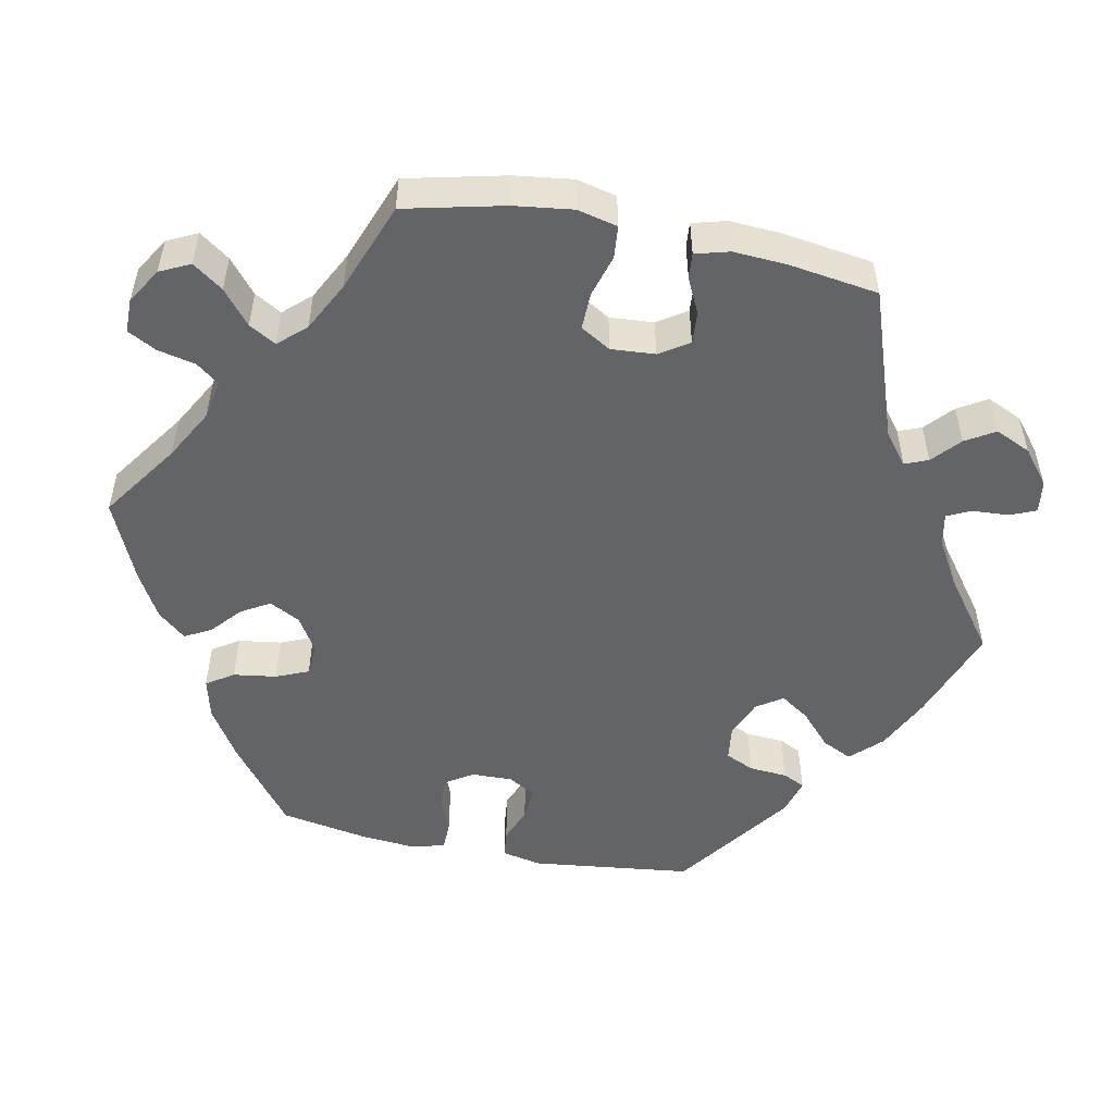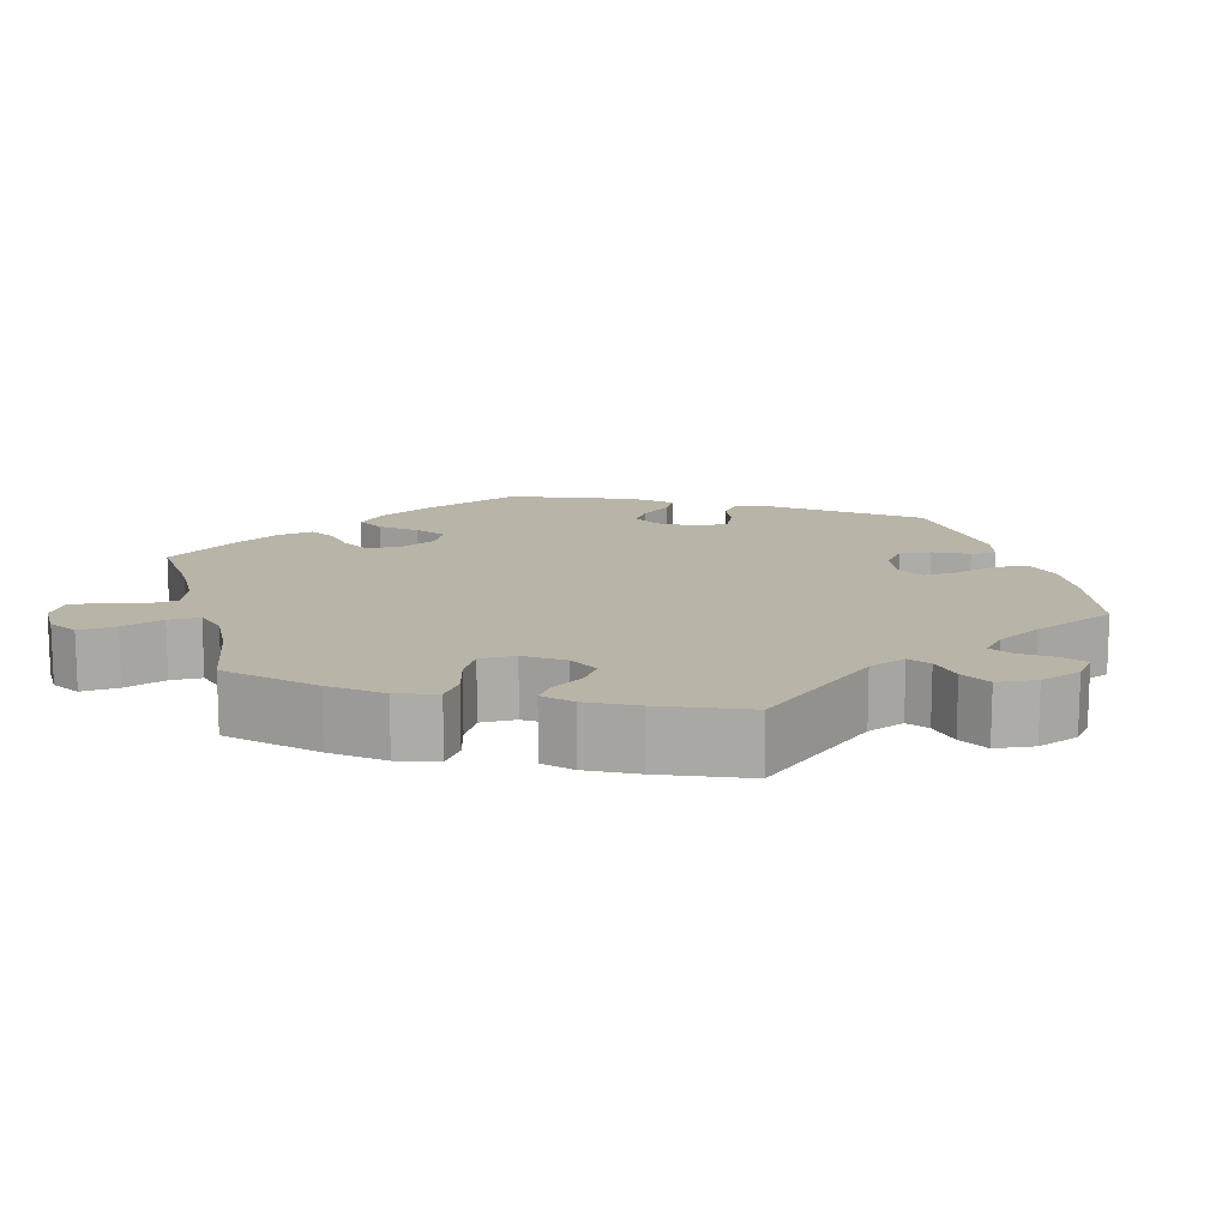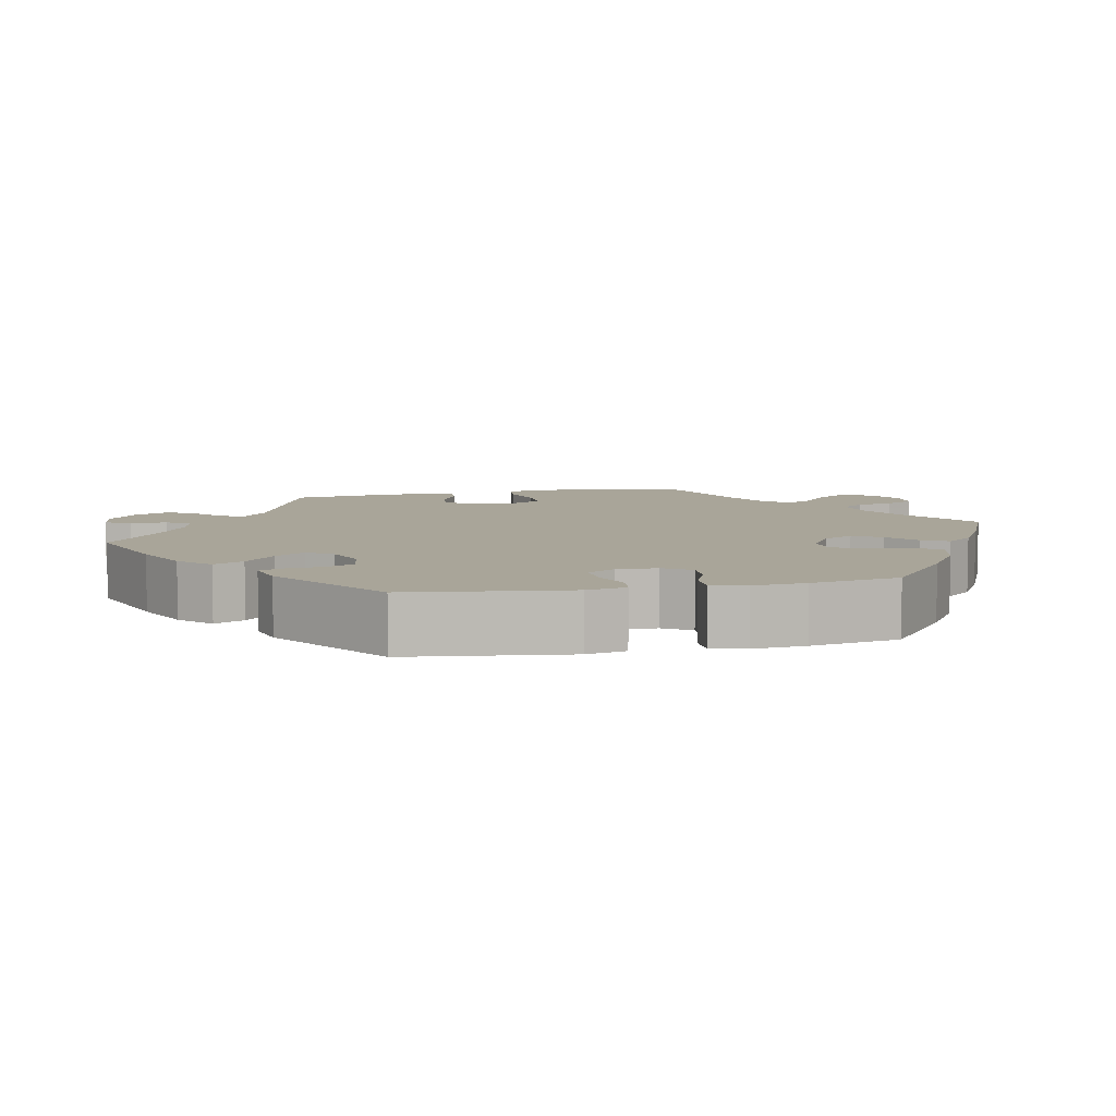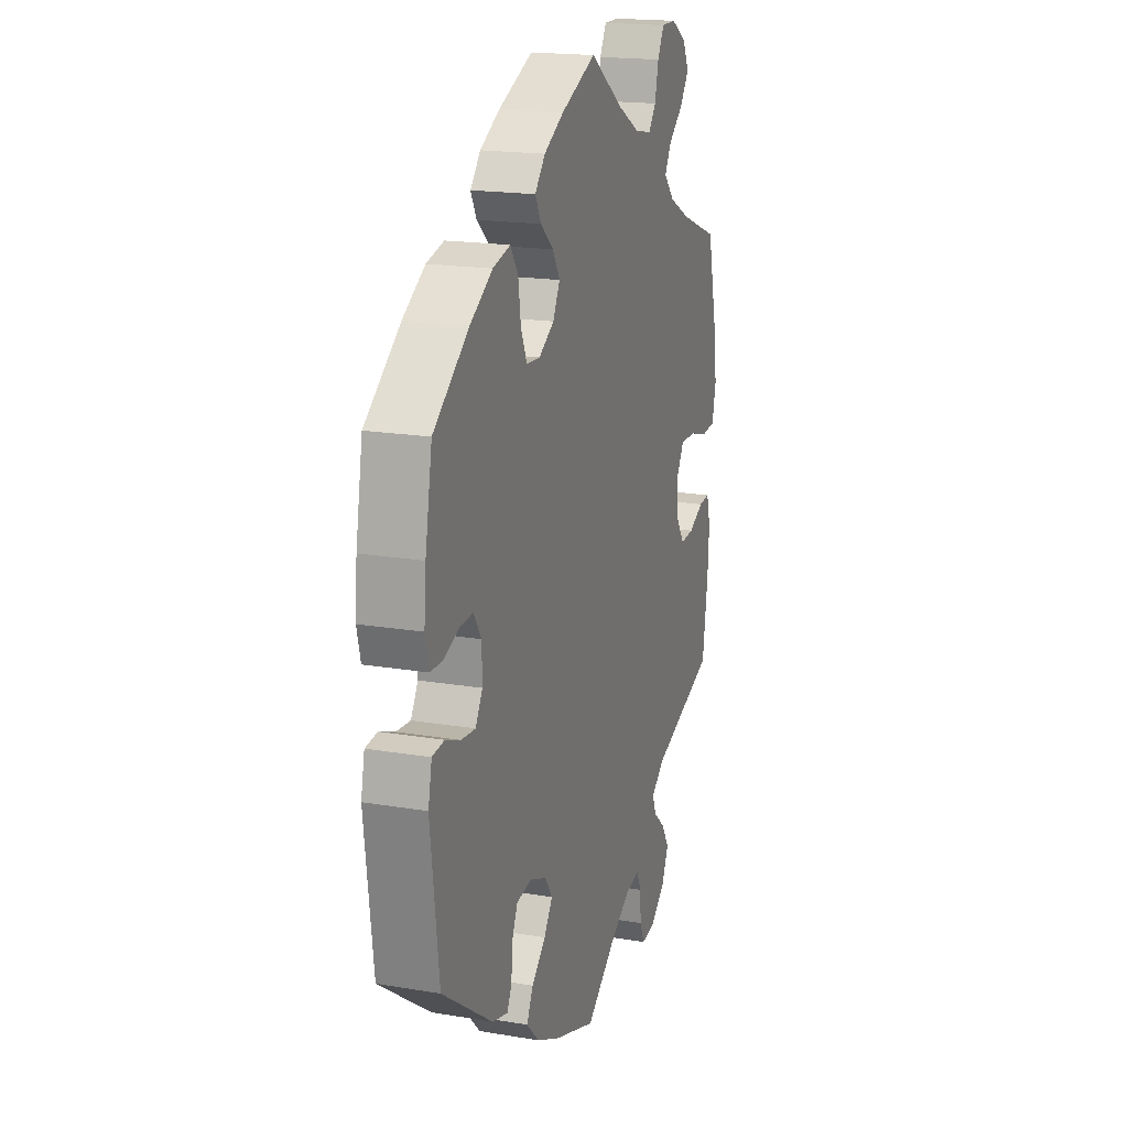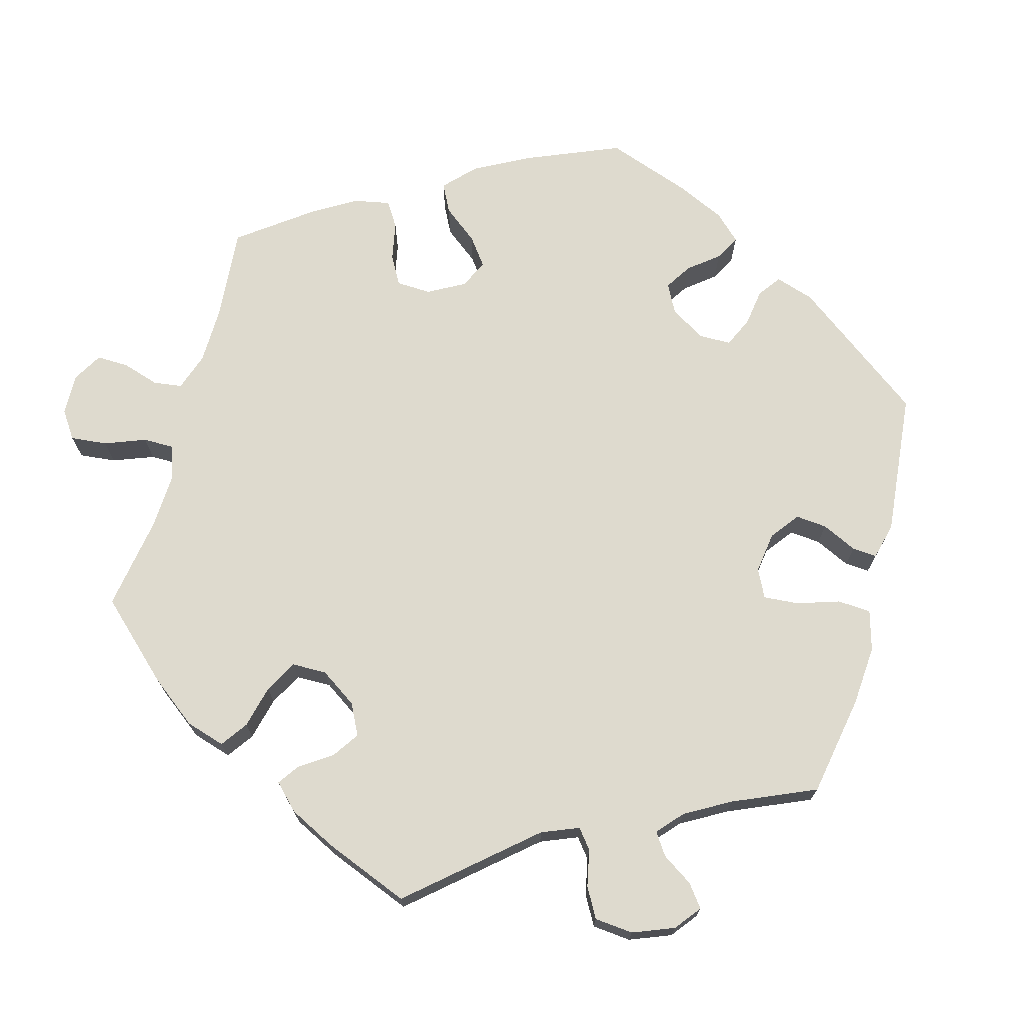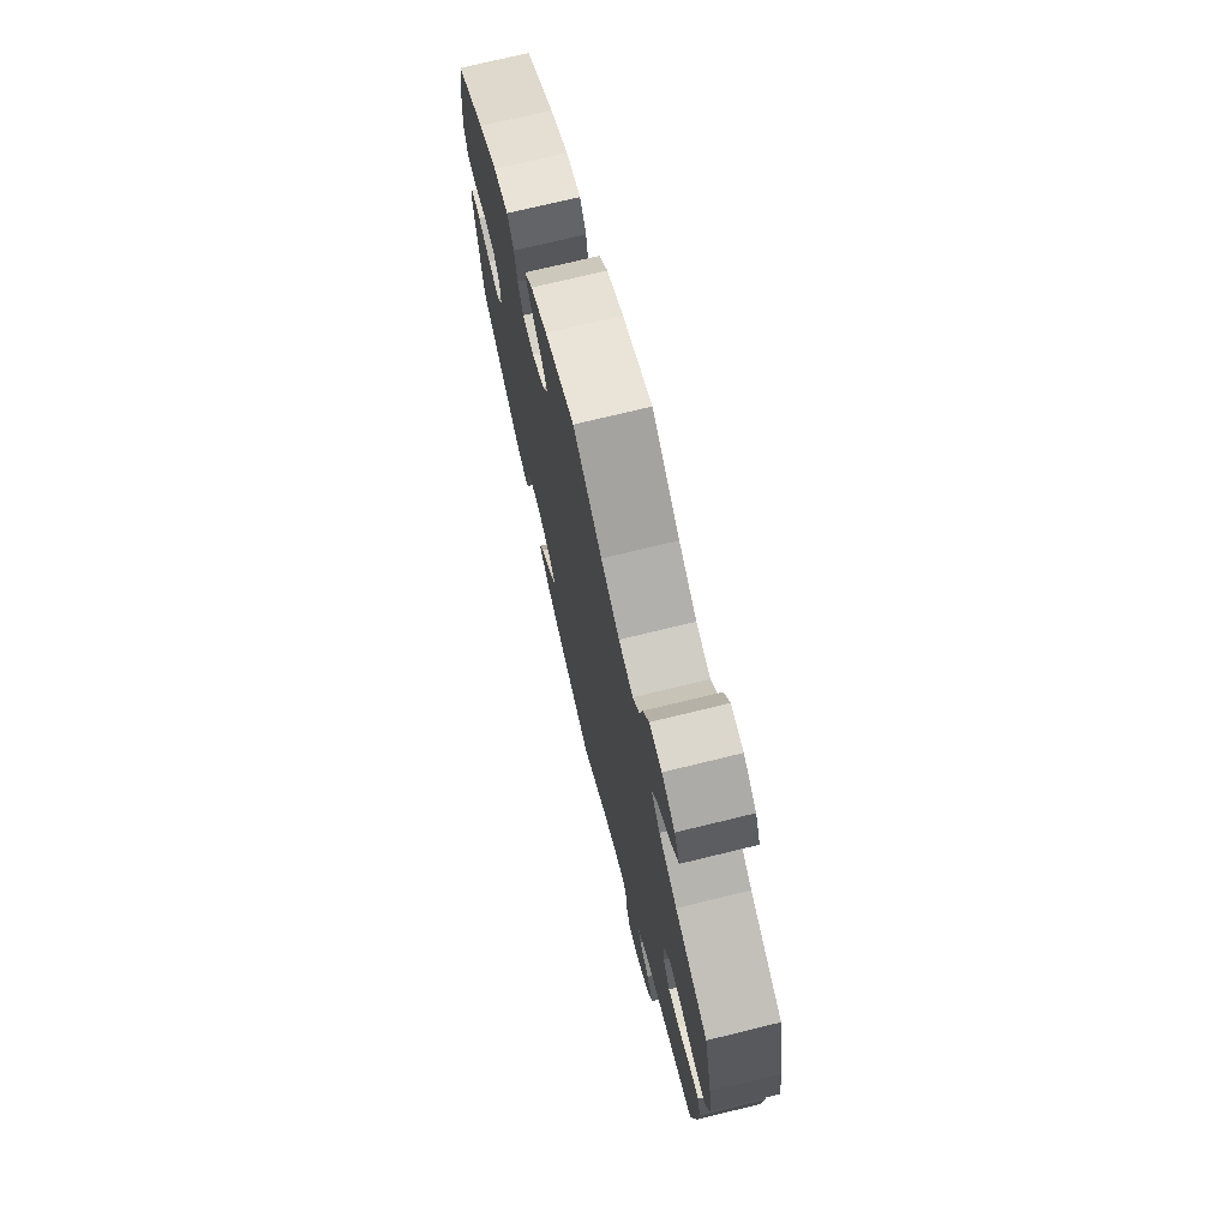
<metadata>
{"format":"obj","ext":"obj","renderer":"f3d","projection":"perspective","resolution":1024,"background":"white","views":[{"elev":-51.3,"azim":78.6,"up":"+Y"},{"elev":13.3,"azim":105.4,"up":"+Y"},{"elev":7.4,"azim":-101.5,"up":"+Y"},{"elev":18.4,"azim":-72.0,"up":"+Z"},{"elev":71.1,"azim":135.2,"up":"+Y"},{"elev":73.4,"azim":76.3,"up":"+Z"}]}
</metadata>
<code>
v -0.125 0.07 -0.533
v -0.196 0.07 -0.499
v -0.234 0.07 -0.46
v -0.215 0.07 -0.421
v -0.172 0.07 -0.382
v -0.146 0.07 -0.344
v -0.169 0.07 -0.31
v -0.219 0.07 -0.29
v -0.265 0.07 -0.296
v -0.282 0.07 -0.333
v -0.286 0.07 -0.383
v -0.3 0.07 -0.412
v -0.347 0.07 -0.399
v -0.501 0.07 -0.289
v -0.526 0.07 -0.08
v -0.515 0.07 -0.028
v -0.479 0.07 -0.024
v -0.433 0.07 -0.042
v -0.39 0.07 -0.046
v -0.369 0.07 -0.01
v -0.37 0.07 0.043
v -0.393 0.07 0.079
v -0.434 0.07 0.077
v -0.48 0.07 0.059
v -0.517 0.07 0.06
v -0.528 0.07 0.105
v -0.522 0.07 0.174
v -0.501 0.07 0.289
v -0.394 0.07 0.371
v -0.327 0.07 0.413
v -0.274 0.07 0.426
v -0.251 0.07 0.391
v -0.243 0.07 0.335
v -0.225 0.07 0.293
v -0.184 0.07 0.29
v -0.138 0.07 0.318
v -0.117 0.07 0.358
v -0.139 0.07 0.395
v -0.178 0.07 0.429
v -0.196 0.07 0.463
v -0.165 0.07 0.499
v -0.106 0.07 0.532
v 0 0.07 0.578
v 0.101 0.07 0.508
v 0.166 0.07 0.472
v 0.217 0.07 0.462
v 0.24 0.07 0.492
v 0.251 0.07 0.541
v 0.271 0.07 0.578
v 0.315 0.07 0.578
v 0.361 0.07 0.55
v 0.38 0.07 0.511
v 0.352 0.07 0.472
v 0.308 0.07 0.436
v 0.288 0.07 0.401
v 0.32 0.07 0.366
v 0.384 0.07 0.333
v 0.5 0.07 0.289
v 0.53 0.07 0.161
v 0.54 0.07 0.085
v 0.528 0.07 0.033
v 0.486 0.07 0.029
v 0.431 0.07 0.045
v 0.383 0.07 0.046
v 0.36 0.07 0.007
v 0.364 0.07 -0.05
v 0.389 0.07 -0.088
v 0.43 0.07 -0.085
v 0.476 0.07 -0.063
v 0.509 0.07 -0.06
v 0.521 0.07 -0.104
v 0.517 0.07 -0.172
v 0.5 0.07 -0.289
v 0.306 0.07 -0.357
v 0.265 0.07 -0.389
v 0.277 0.07 -0.419
v 0.313 0.07 -0.451
v 0.336 0.07 -0.489
v 0.315 0.07 -0.535
v 0.27 0.07 -0.571
v 0.228 0.07 -0.577
v 0.214 0.07 -0.544
v 0.211 0.07 -0.496
v 0.196 0.07 -0.465
v 0.153 0.07 -0.474
v 0.095 0.07 -0.508
v 0.001 0.07 -0.578
v -0.125 0 -0.533
v -0.196 0 -0.499
v -0.234 0 -0.46
v -0.215 0 -0.421
v -0.172 0 -0.382
v -0.146 0 -0.344
v -0.169 0 -0.31
v -0.219 0 -0.29
v -0.265 0 -0.296
v -0.282 0 -0.333
v -0.286 0 -0.383
v -0.3 0 -0.412
v -0.347 0 -0.399
v -0.501 0 -0.289
v -0.526 0 -0.08
v -0.515 0 -0.028
v -0.479 0 -0.024
v -0.433 0 -0.042
v -0.39 0 -0.046
v -0.369 0 -0.01
v -0.37 0 0.043
v -0.393 0 0.079
v -0.434 0 0.077
v -0.48 0 0.059
v -0.517 0 0.06
v -0.528 0 0.105
v -0.522 0 0.174
v -0.501 0 0.289
v -0.394 0 0.371
v -0.327 0 0.413
v -0.274 0 0.426
v -0.251 0 0.391
v -0.243 0 0.335
v -0.225 0 0.293
v -0.184 0 0.29
v -0.138 0 0.318
v -0.117 0 0.358
v -0.139 0 0.395
v -0.178 0 0.429
v -0.196 0 0.463
v -0.165 0 0.499
v -0.106 0 0.532
v 0 0 0.578
v 0.101 0 0.508
v 0.166 0 0.472
v 0.217 0 0.462
v 0.24 0 0.492
v 0.251 0 0.541
v 0.271 0 0.578
v 0.315 0 0.578
v 0.361 0 0.55
v 0.38 0 0.511
v 0.352 0 0.472
v 0.308 0 0.436
v 0.288 0 0.401
v 0.32 0 0.366
v 0.384 0 0.333
v 0.5 0 0.289
v 0.53 0 0.161
v 0.54 0 0.085
v 0.528 0 0.033
v 0.486 0 0.029
v 0.431 0 0.045
v 0.383 0 0.046
v 0.36 0 0.007
v 0.364 0 -0.05
v 0.389 0 -0.088
v 0.43 0 -0.085
v 0.476 0 -0.063
v 0.509 0 -0.06
v 0.521 0 -0.104
v 0.517 0 -0.172
v 0.5 0 -0.289
v 0.306 0 -0.357
v 0.265 0 -0.389
v 0.277 0 -0.419
v 0.313 0 -0.451
v 0.336 0 -0.489
v 0.315 0 -0.535
v 0.27 0 -0.571
v 0.228 0 -0.577
v 0.214 0 -0.544
v 0.211 0 -0.496
v 0.196 0 -0.465
v 0.153 0 -0.474
v 0.095 0 -0.508
v 0.001 0 -0.578
f 86 87 1 2
f 85 86 2 3
f 84 85 3 4
f 80 81 82 83
f 80 83 84
f 79 80 84
f 76 77 78 79
f 75 76 79 84
f 71 72 73 74
f 71 74 75
f 68 69 70 71
f 67 68 71 75
f 66 67 75 84
f 60 61 62 63
f 60 63 64
f 57 58 59 60
f 56 57 60 64
f 55 56 64 65
f 51 52 53 54
f 51 54 55
f 50 51 55
f 47 48 49 50
f 46 47 50 55
f 45 46 55 65
f 41 42 43 44
f 38 39 40 41
f 37 38 41 44
f 36 37 44 45
f 30 31 32 33
f 30 33 34
f 29 30 34
f 28 29 34
f 27 28 34 35
f 23 24 25 26
f 22 23 26 27
f 15 16 17 18
f 15 18 19
f 14 15 19
f 13 14 19 20
f 10 11 12 13
f 9 10 13 20
f 66 84 4 5
f 65 66 5 6
f 35 36 45 65
f 22 27 35 65
f 21 22 65
f 21 65 6 7
f 8 9 20 21
f 7 8 21
f 89 88 174 173
f 90 89 173 172
f 91 90 172 171
f 170 169 168 167
f 171 170 167
f 171 167 166
f 166 165 164 163
f 171 166 163 162
f 161 160 159 158
f 162 161 158
f 158 157 156 155
f 162 158 155 154
f 171 162 154 153
f 150 149 148 147
f 151 150 147
f 147 146 145 144
f 151 147 144 143
f 152 151 143 142
f 141 140 139 138
f 142 141 138
f 142 138 137
f 137 136 135 134
f 142 137 134 133
f 152 142 133 132
f 131 130 129 128
f 128 127 126 125
f 131 128 125 124
f 132 131 124 123
f 120 119 118 117
f 121 120 117
f 121 117 116
f 121 116 115
f 122 121 115 114
f 113 112 111 110
f 114 113 110 109
f 105 104 103 102
f 106 105 102
f 106 102 101
f 107 106 101 100
f 100 99 98 97
f 107 100 97 96
f 92 91 171 153
f 93 92 153 152
f 152 132 123 122
f 152 122 114 109
f 152 109 108
f 94 93 152 108
f 108 107 96 95
f 108 95 94
f 1 88 89 2
f 2 89 90 3
f 3 90 91 4
f 4 91 92 5
f 5 92 93 6
f 6 93 94 7
f 7 94 95 8
f 8 95 96 9
f 9 96 97 10
f 10 97 98 11
f 11 98 99 12
f 12 99 100 13
f 13 100 101 14
f 14 101 102 15
f 15 102 103 16
f 16 103 104 17
f 17 104 105 18
f 18 105 106 19
f 19 106 107 20
f 20 107 108 21
f 21 108 109 22
f 22 109 110 23
f 23 110 111 24
f 24 111 112 25
f 25 112 113 26
f 26 113 114 27
f 27 114 115 28
f 28 115 116 29
f 29 116 117 30
f 30 117 118 31
f 31 118 119 32
f 32 119 120 33
f 33 120 121 34
f 34 121 122 35
f 35 122 123 36
f 36 123 124 37
f 37 124 125 38
f 38 125 126 39
f 39 126 127 40
f 40 127 128 41
f 41 128 129 42
f 42 129 130 43
f 43 130 131 44
f 44 131 132 45
f 45 132 133 46
f 46 133 134 47
f 47 134 135 48
f 48 135 136 49
f 49 136 137 50
f 50 137 138 51
f 51 138 139 52
f 52 139 140 53
f 53 140 141 54
f 54 141 142 55
f 55 142 143 56
f 56 143 144 57
f 57 144 145 58
f 58 145 146 59
f 59 146 147 60
f 60 147 148 61
f 61 148 149 62
f 62 149 150 63
f 63 150 151 64
f 64 151 152 65
f 65 152 153 66
f 66 153 154 67
f 67 154 155 68
f 68 155 156 69
f 69 156 157 70
f 70 157 158 71
f 71 158 159 72
f 72 159 160 73
f 73 160 161 74
f 74 161 162 75
f 75 162 163 76
f 76 163 164 77
f 77 164 165 78
f 78 165 166 79
f 79 166 167 80
f 80 167 168 81
f 81 168 169 82
f 82 169 170 83
f 83 170 171 84
f 84 171 172 85
f 85 172 173 86
f 86 173 174 87
f 87 174 88 1

</code>
